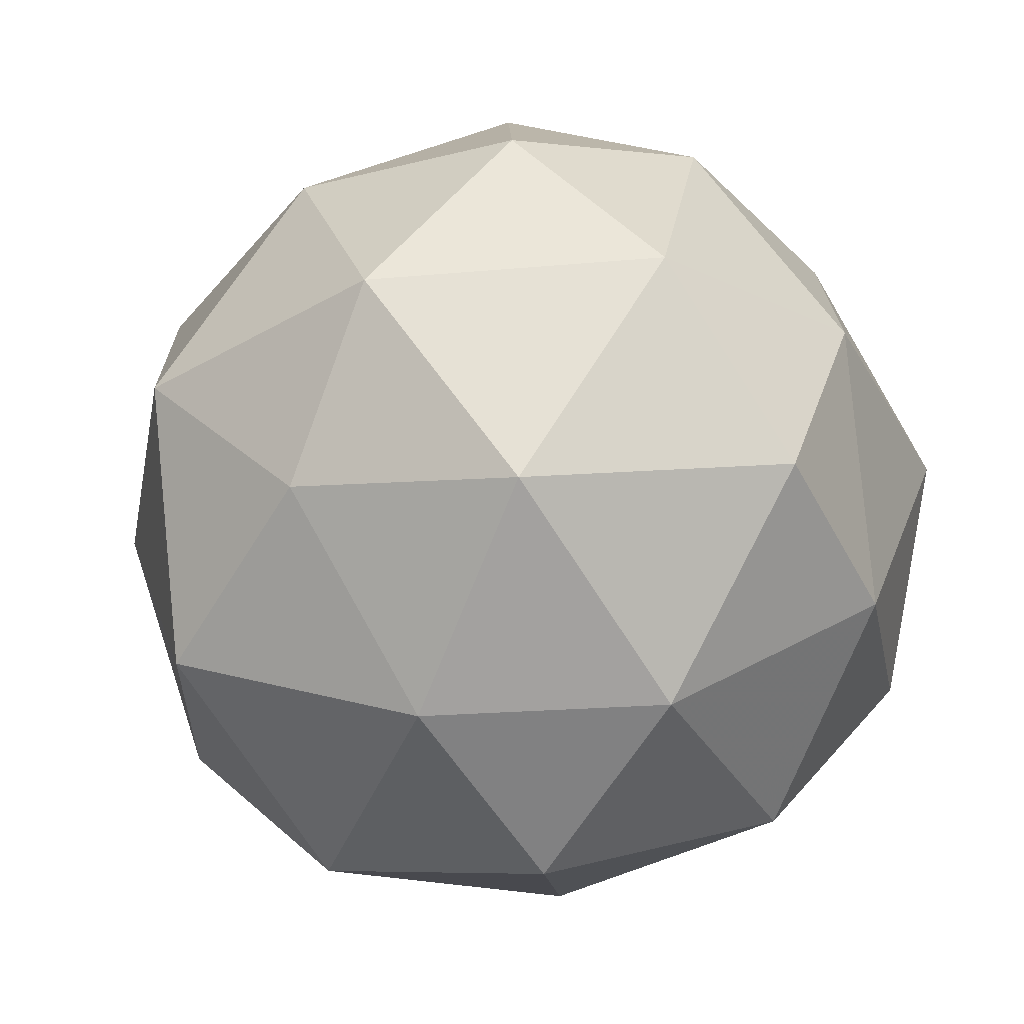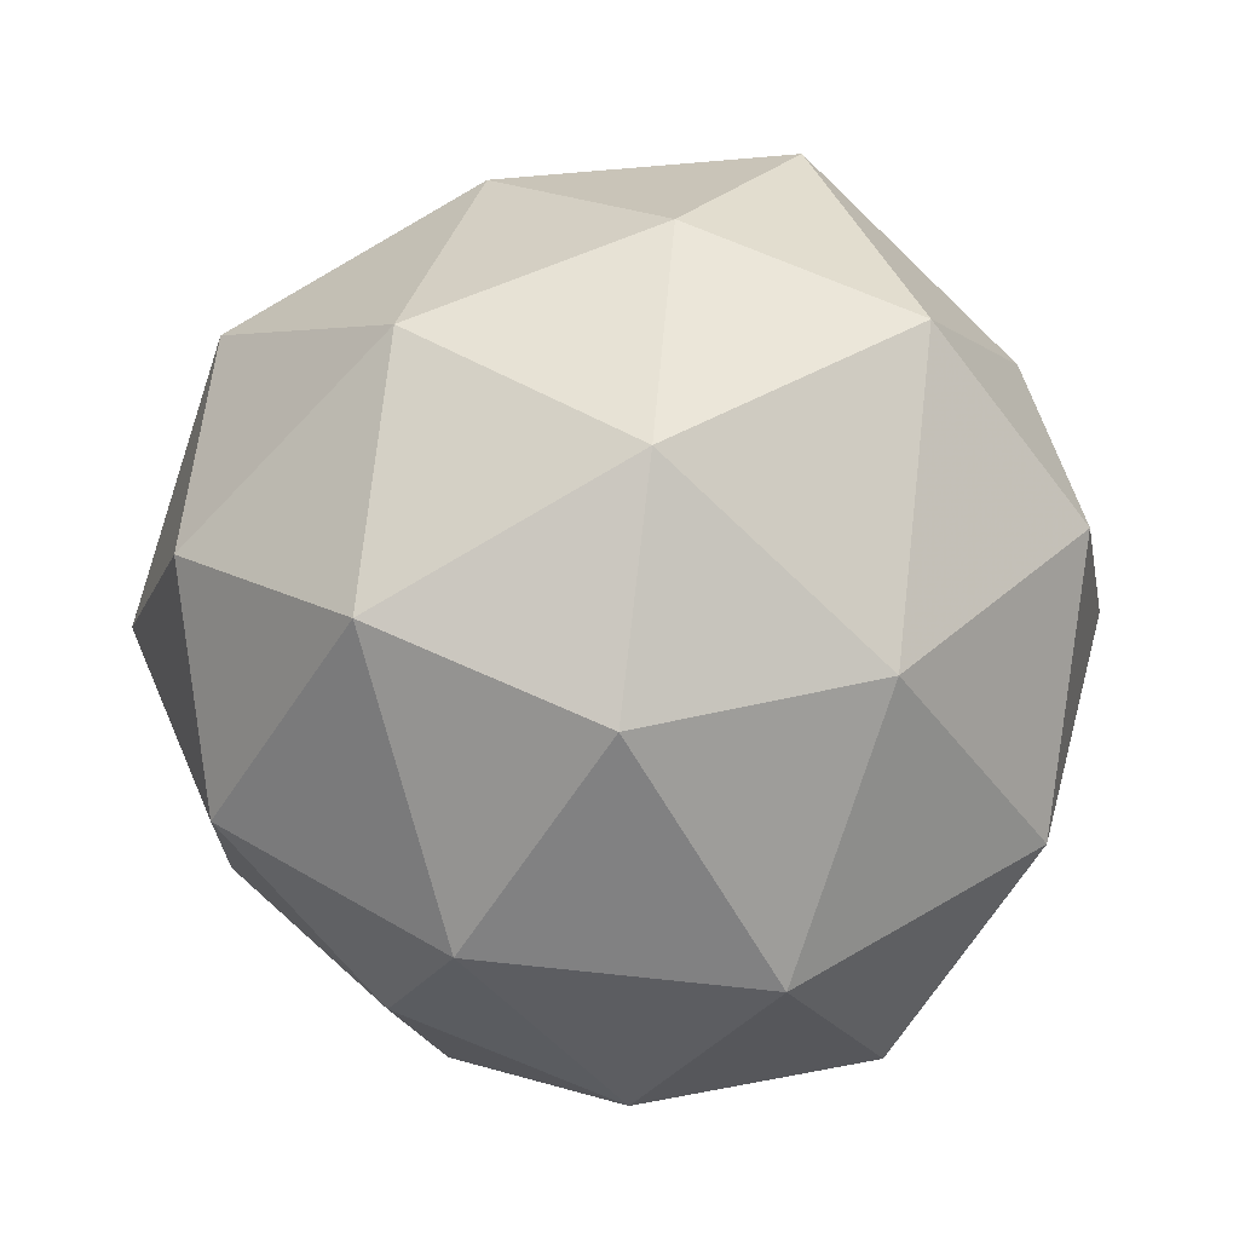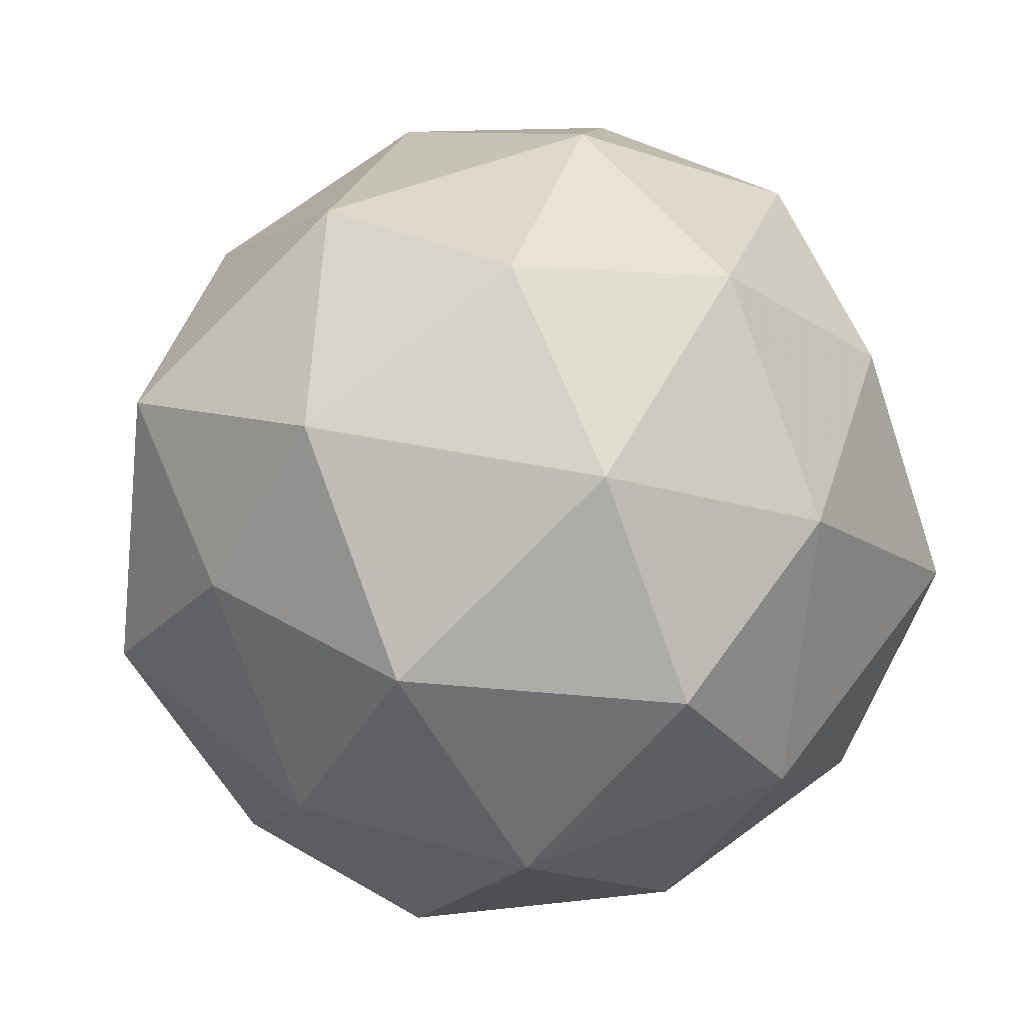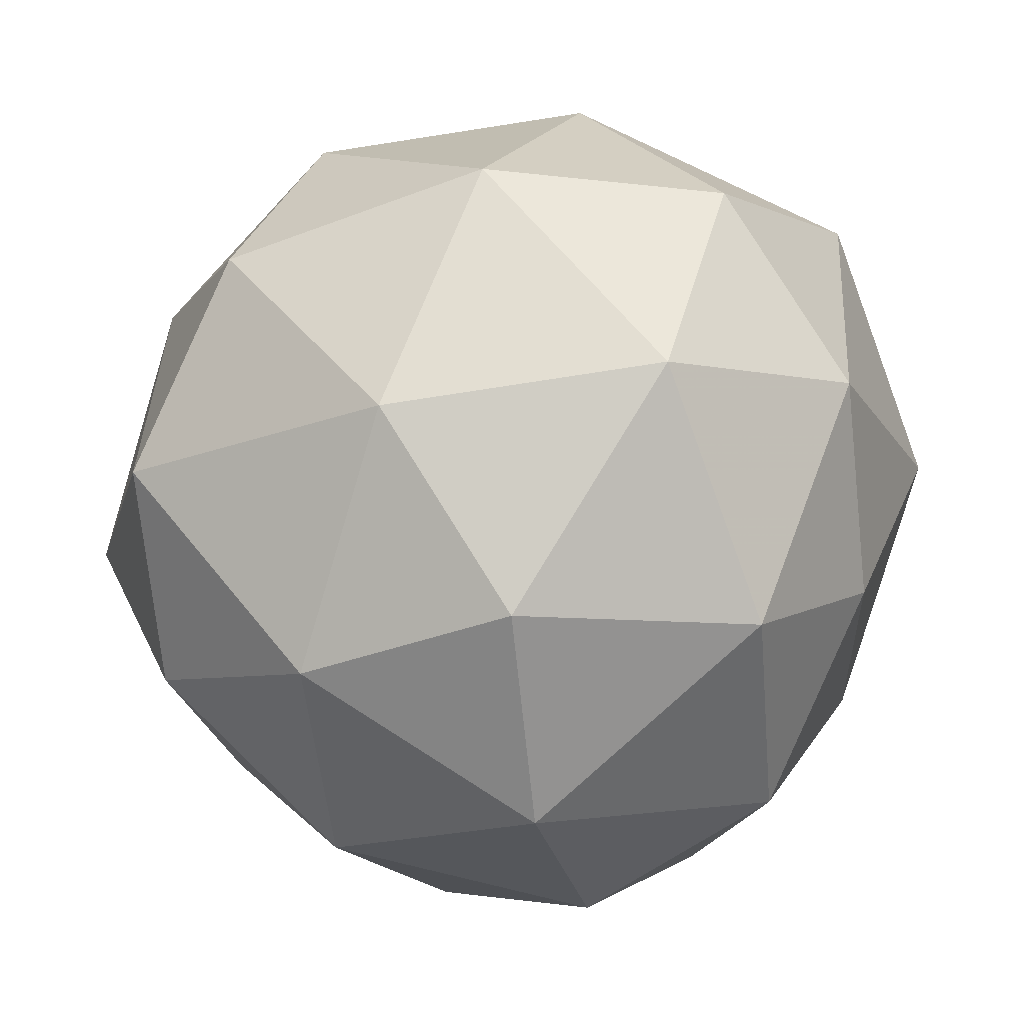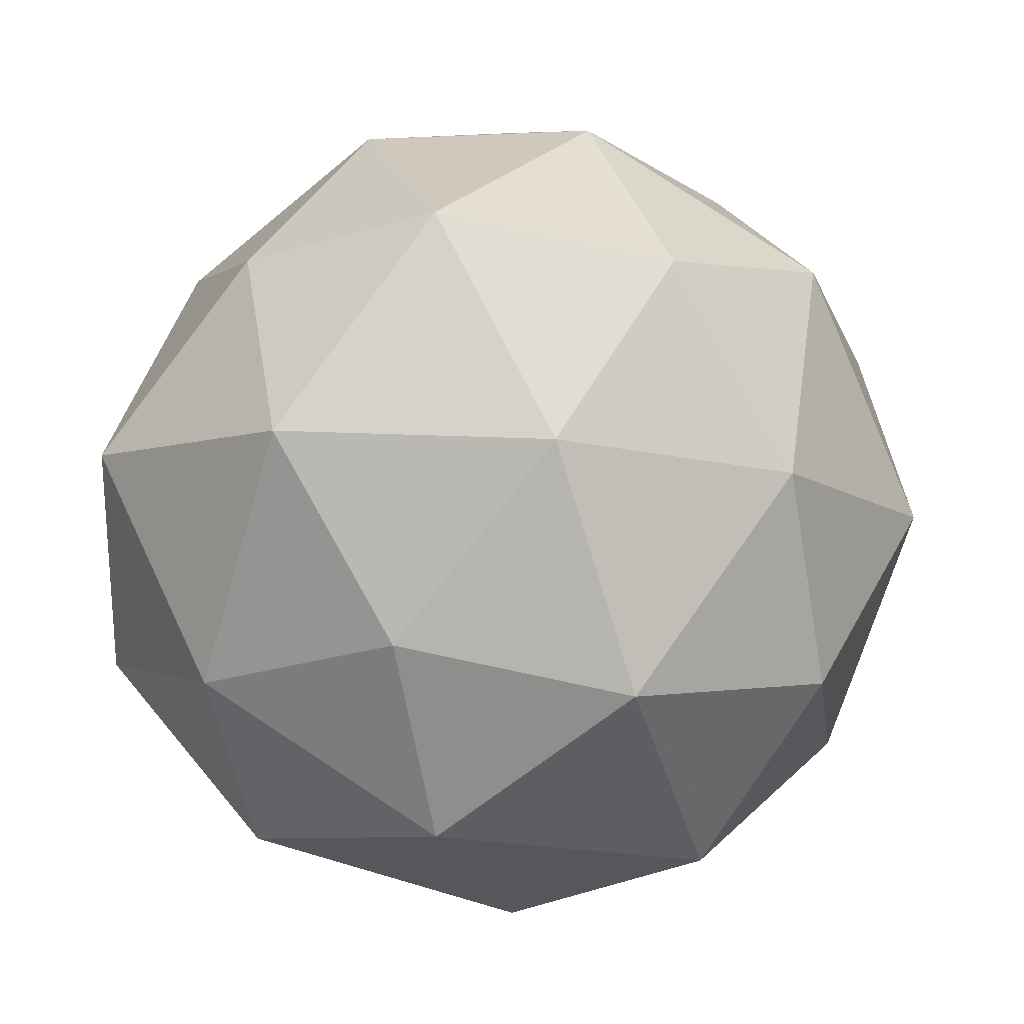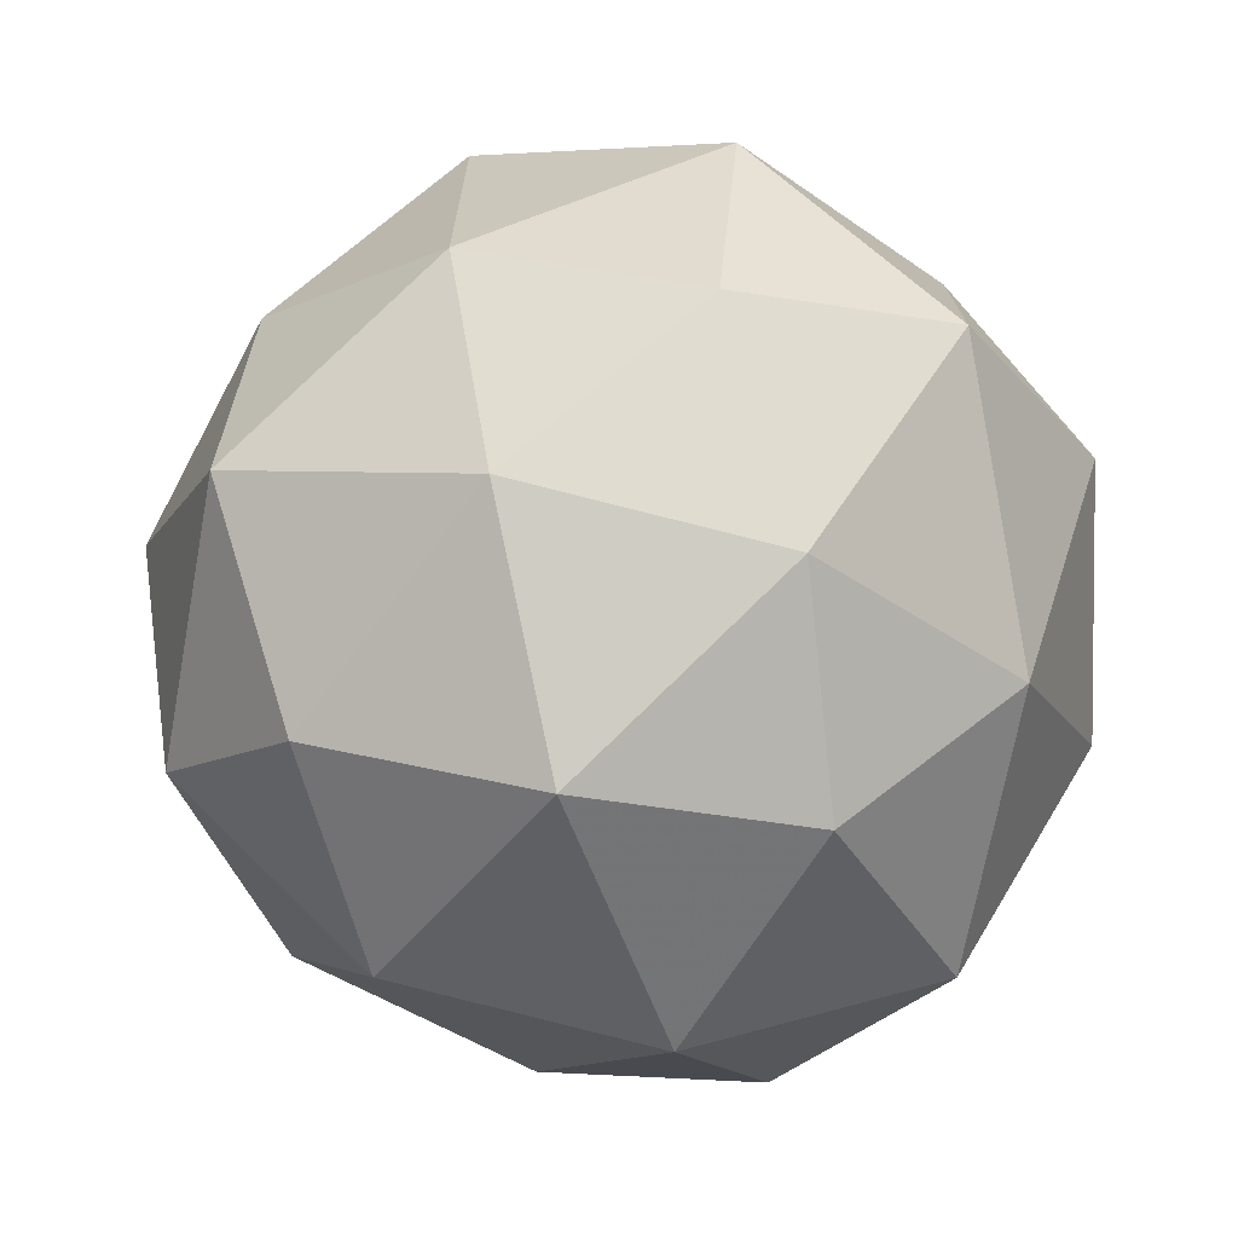
<metadata>
{"format":"obj","ext":"obj","renderer":"f3d","projection":"perspective","resolution":1024,"background":"white","views":[{"elev":29.7,"azim":62.5,"up":"+Y"},{"elev":-78.4,"azim":-6.9,"up":"+Y"},{"elev":57.2,"azim":80.9,"up":"+Y"},{"elev":-77.2,"azim":110.1,"up":"+Y"},{"elev":-10.8,"azim":-135.4,"up":"+Y"},{"elev":24.9,"azim":-23.2,"up":"+Z"}]}
</metadata>
<code>
v 1135 -250.9 -1340
v 1135 -250.9 -1340
v 1135 -250.9 -1340
v 1135 -250.9 -1340
v 1135 -250.8 -1340
v 1135 -250.9 -1340
v 1135 -251 -1340
v 1135 -250.9 -1340
v 1135 -250.9 -1340
v 1135 -250.9 -1340
v 1135 -250.9 -1340
v 1135 -250.9 -1340
v 1135 -250.9 -1340
v 1135 -250.9 -1340
v 1135 -250.9 -1340
v 1135 -250.9 -1340
v 1135 -250.8 -1340
v 1135 -250.9 -1340
v 1135 -250.9 -1340
v 1135 -250.8 -1340
v 1135 -250.8 -1340
v 1135 -250.8 -1340
v 1135 -250.9 -1340
v 1135 -250.9 -1340
v 1135 -251 -1340
v 1135 -251 -1340
v 1135 -250.9 -1340
v 1135 -250.9 -1340
v 1135 -250.8 -1340
v 1135 -250.9 -1340
v 1135 -250.8 -1340
v 1135 -250.8 -1340
v 1135 -251 -1340
v 1135 -251 -1340
v 1135 -250.9 -1340
v 1135 -250.8 -1340
v 1135 -250.9 -1340
v 1135 -251 -1340
v 1135 -250.9 -1340
v 1135 -250.9 -1340
v 1135 -250.9 -1340
v 1135 -250.9 -1340
f 1 14 13
f 2 14 16
f 1 13 18
f 1 18 20
f 1 20 17
f 2 16 23
f 3 15 25
f 4 19 27
f 5 21 29
f 6 22 31
f 2 23 26
f 3 25 28
f 4 27 30
f 5 29 32
f 6 31 24
f 7 33 38
f 8 34 40
f 9 35 41
f 10 36 42
f 11 37 39
f 39 42 12
f 39 37 42
f 37 10 42
f 42 41 12
f 42 36 41
f 36 9 41
f 41 40 12
f 41 35 40
f 35 8 40
f 40 38 12
f 40 34 38
f 34 7 38
f 38 39 12
f 38 33 39
f 33 11 39
f 24 37 11
f 24 31 37
f 31 10 37
f 32 36 10
f 32 29 36
f 29 9 36
f 30 35 9
f 30 27 35
f 27 8 35
f 28 34 8
f 28 25 34
f 25 7 34
f 26 33 7
f 26 23 33
f 23 11 33
f 31 32 10
f 31 22 32
f 22 5 32
f 29 30 9
f 29 21 30
f 21 4 30
f 27 28 8
f 27 19 28
f 19 3 28
f 25 26 7
f 25 15 26
f 15 2 26
f 23 24 11
f 23 16 24
f 16 6 24
f 17 22 6
f 17 20 22
f 20 5 22
f 20 21 5
f 20 18 21
f 18 4 21
f 18 19 4
f 18 13 19
f 13 3 19
f 16 17 6
f 16 14 17
f 14 1 17
f 13 15 3
f 13 14 15
f 14 2 15

</code>
